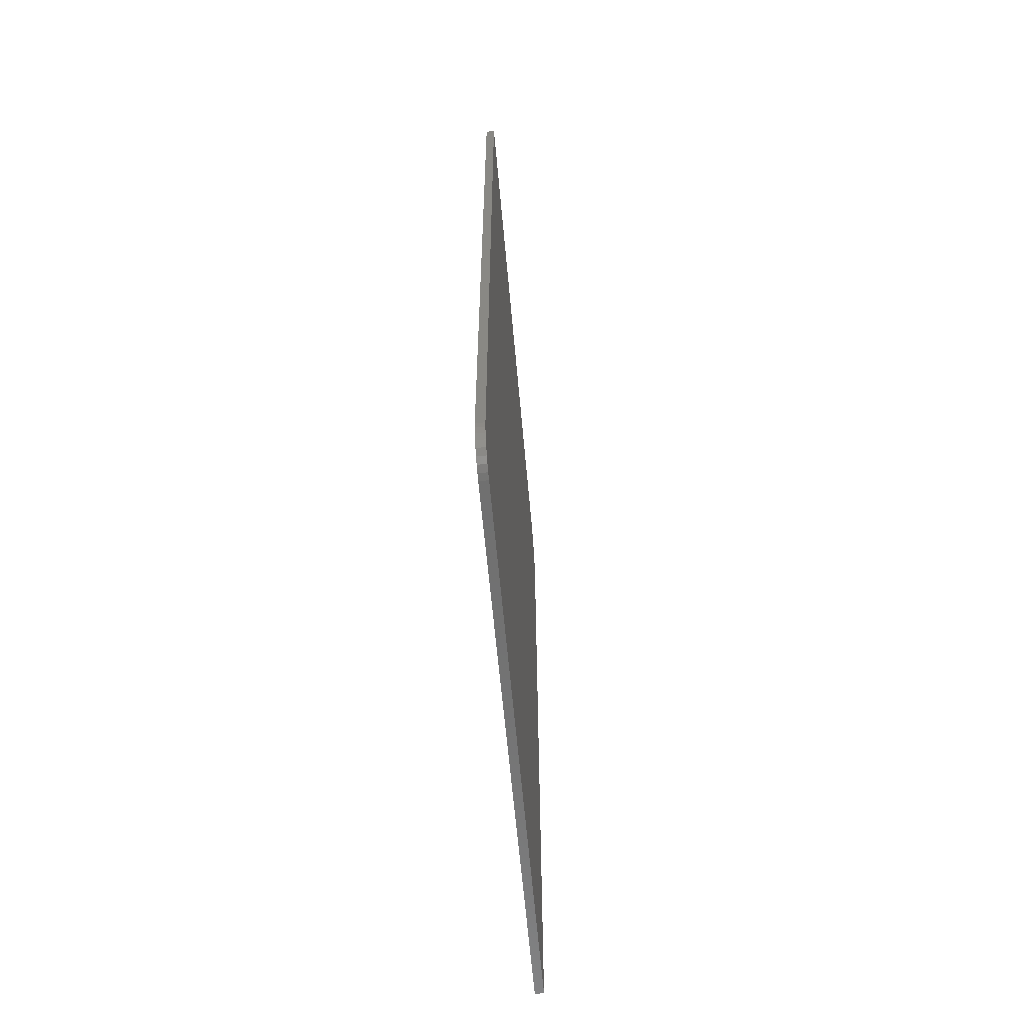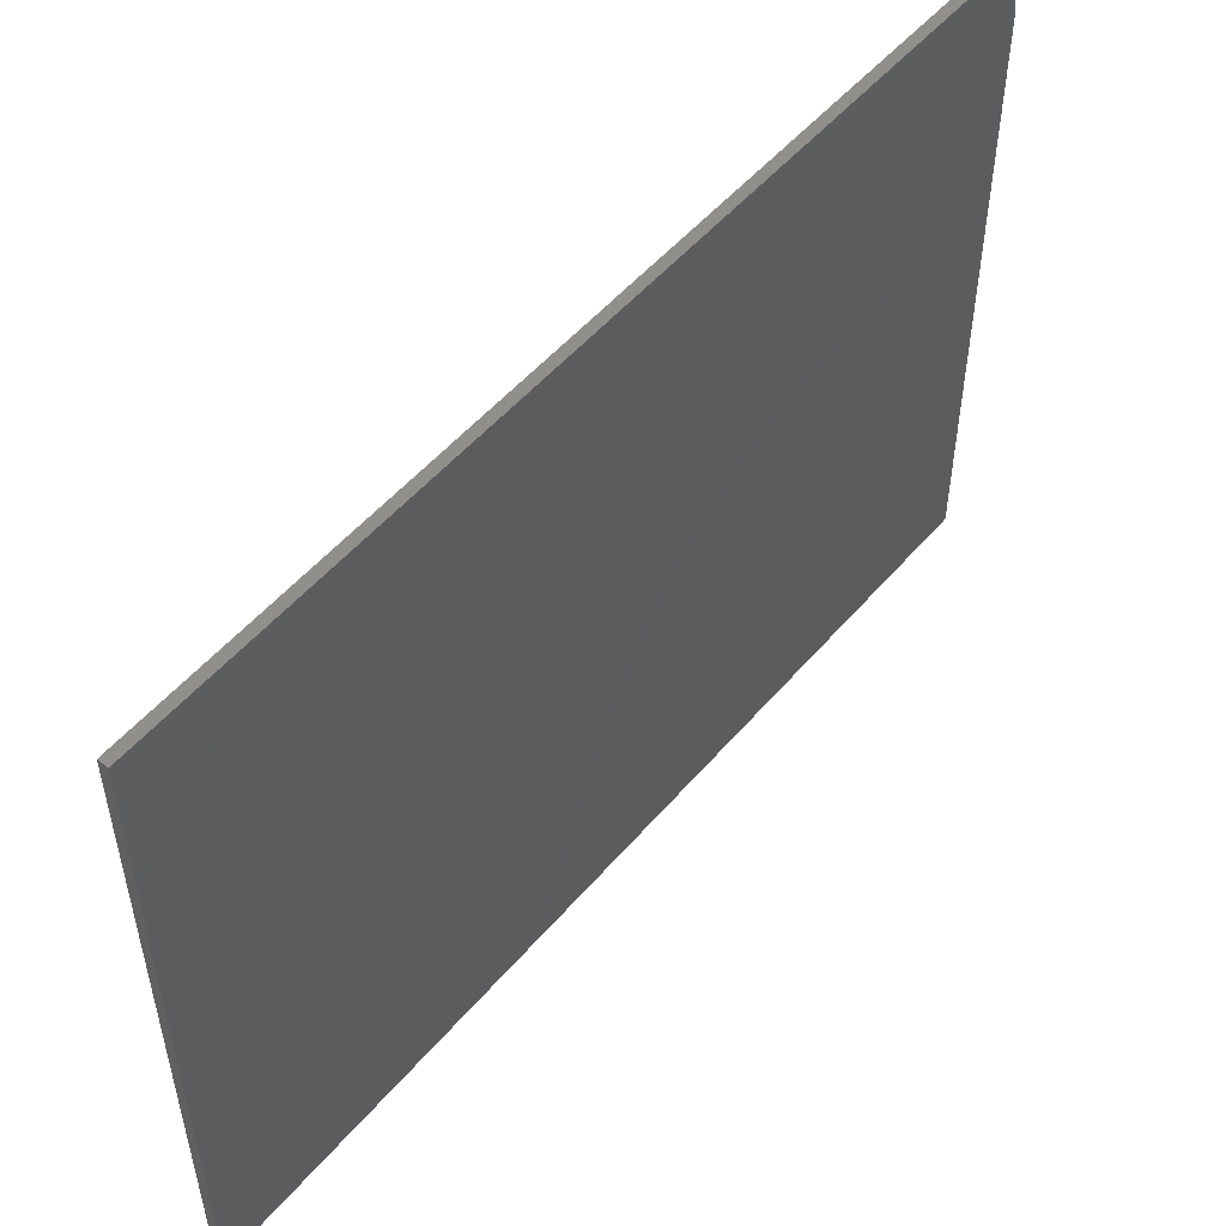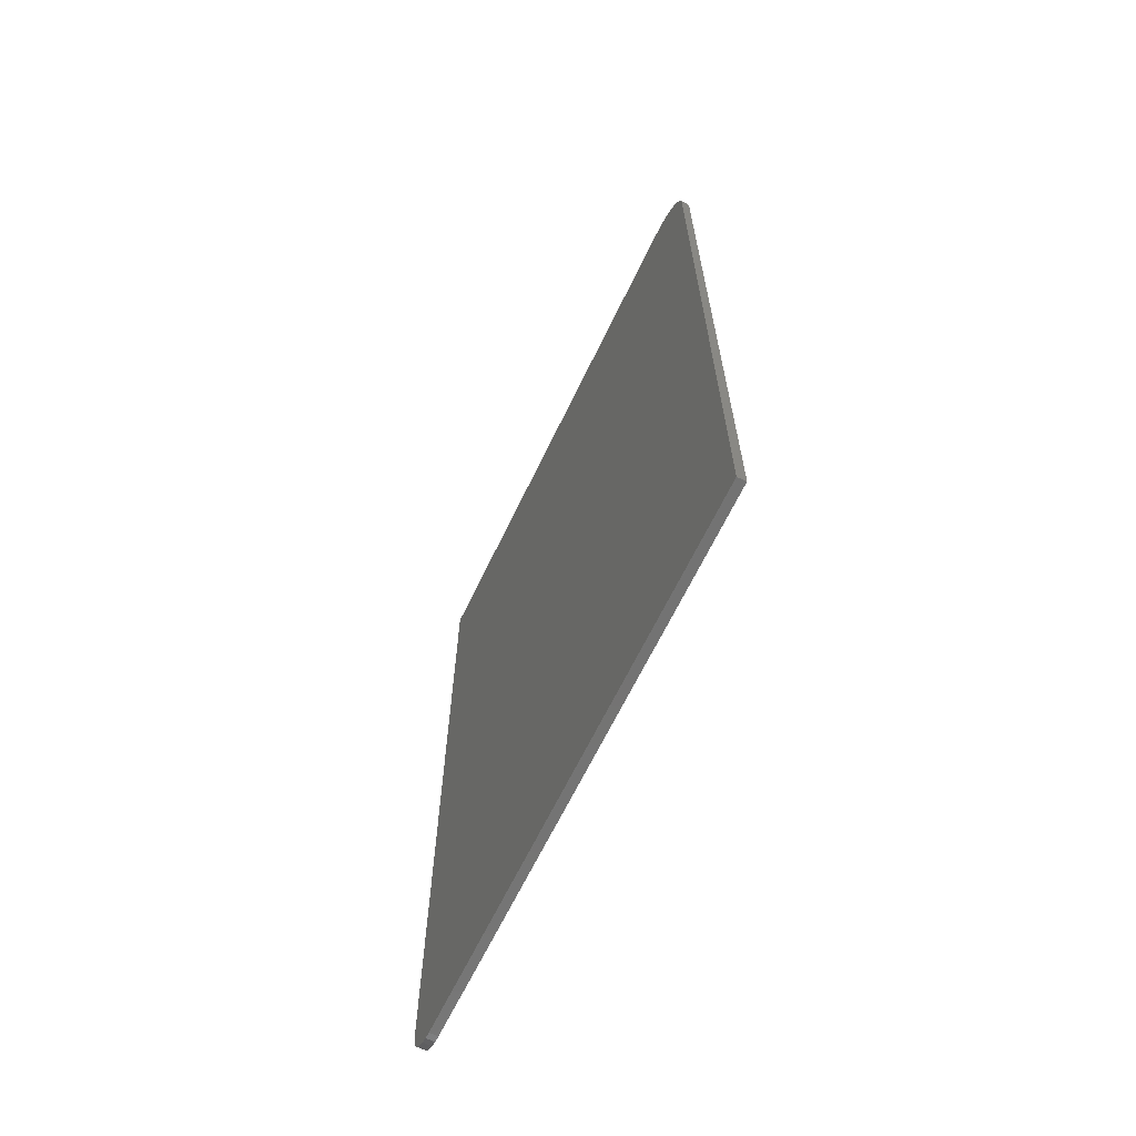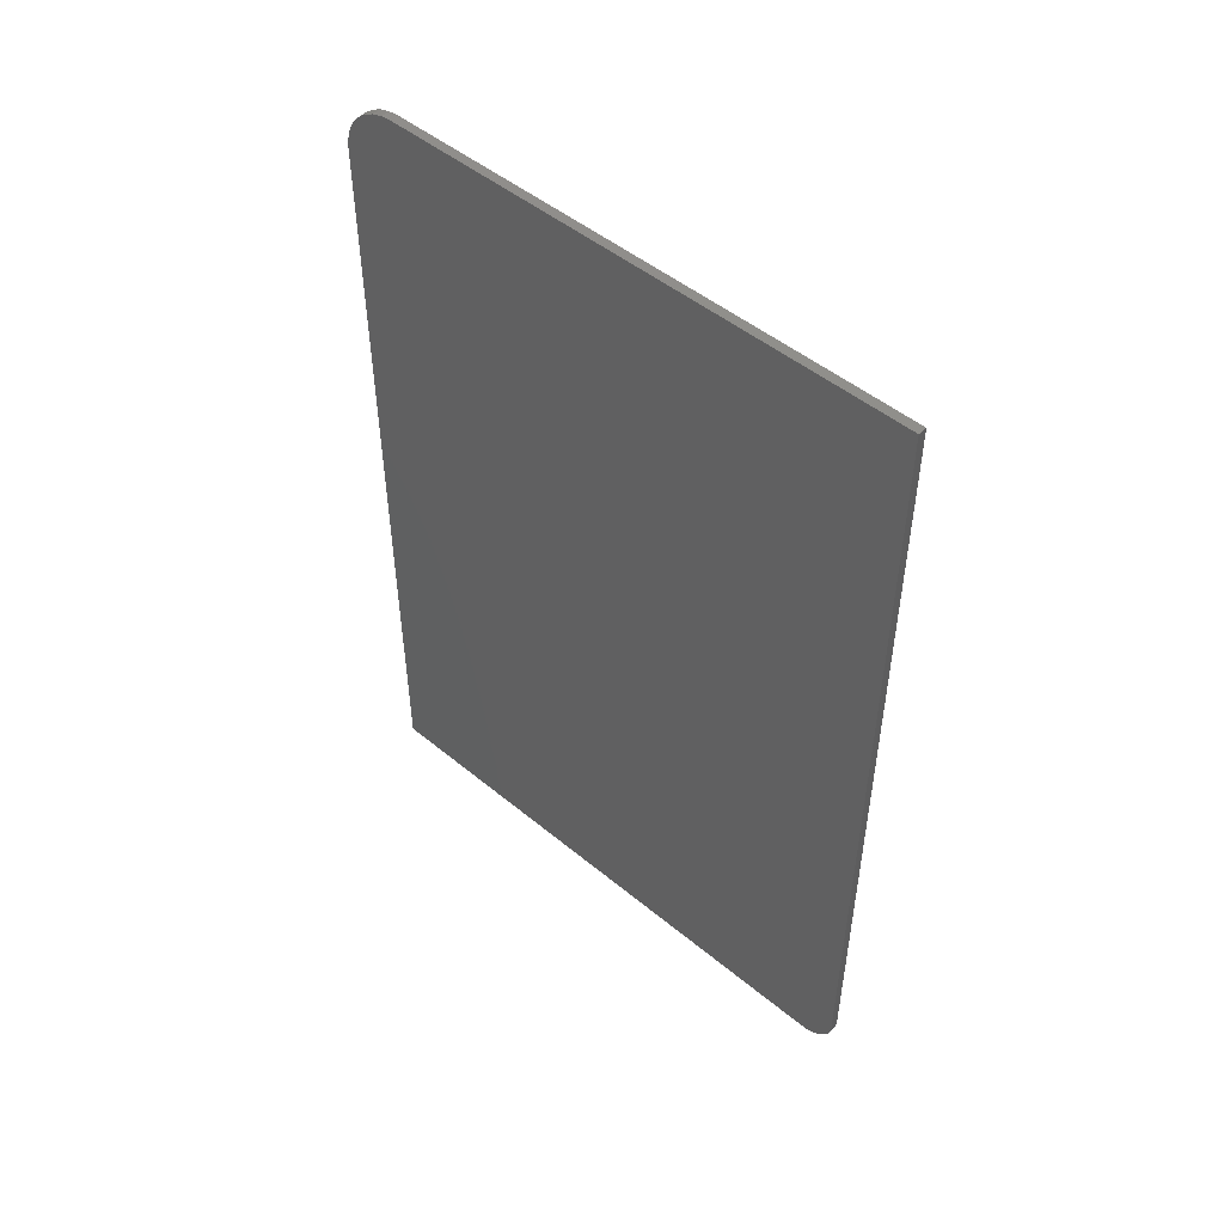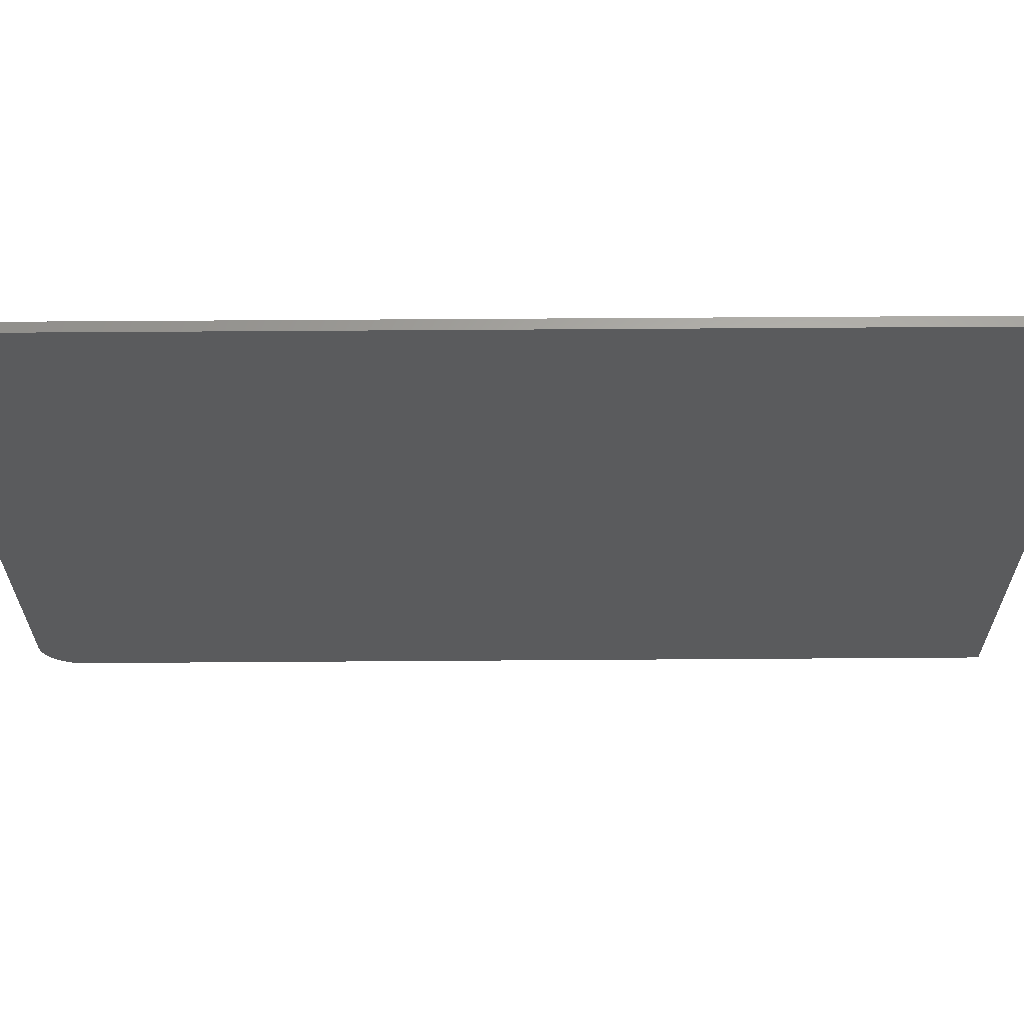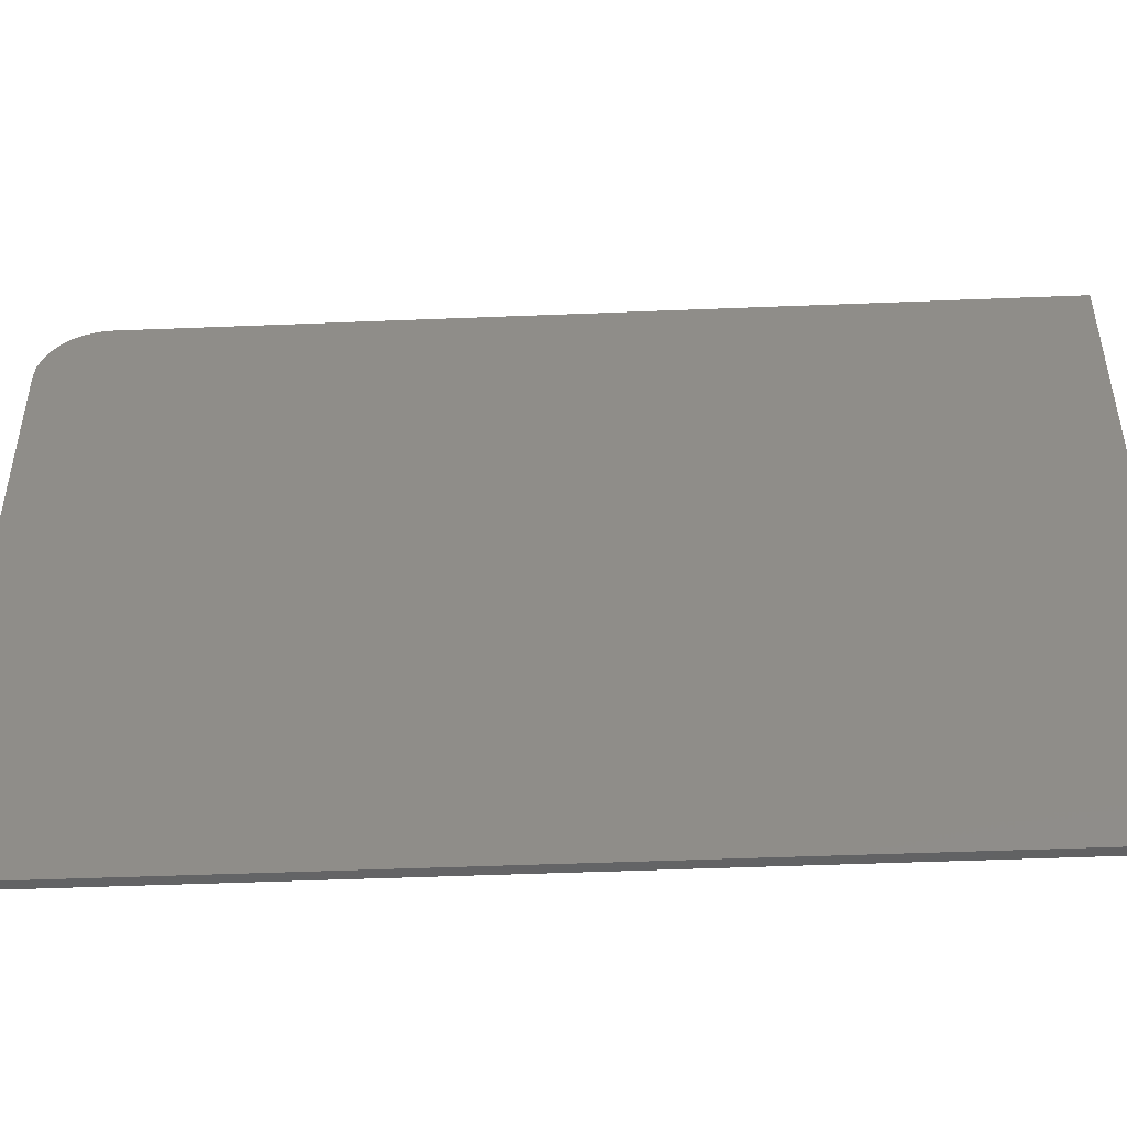
<metadata>
{"format":"stl","ext":"stl","renderer":"f3d","projection":"perspective","resolution":1024,"background":"white","views":[{"elev":-61.6,"azim":-174.9,"up":"+Y"},{"elev":52.2,"azim":39.2,"up":"+Z"},{"elev":-65.4,"azim":-25.6,"up":"+Y"},{"elev":49.2,"azim":132.4,"up":"+Y"},{"elev":63.6,"azim":89.6,"up":"+Z"},{"elev":-47.7,"azim":-87.4,"up":"+Z"}]}
</metadata>
<code>
# stl→obj: 40 verts, 76 faces
v 0.007812 -0.75 0.5187
v 0.007812 -0.75 -0.4609
v 0.007812 0.75 -0.5234
v 0.007812 0.75 0.4171
v 0.007812 0.748 0.4369
v 0.007812 0.7423 0.456
v 0.007812 0.7329 0.4735
v 0.007812 0.7203 0.4889
v 0.007812 0.7049 0.5016
v 0.007812 0.6873 0.5109
v 0.007812 0.6683 0.5167
v 0.007812 0.6484 0.5187
v 0.007812 -0.7488 -0.4731
v 0.007812 -0.7452 -0.4849
v 0.007812 -0.7395 -0.4957
v 0.007812 -0.7317 -0.5051
v 0.007812 -0.7222 -0.5129
v 0.007812 -0.7114 -0.5187
v 0.007812 -0.6997 -0.5222
v 0.007812 -0.6875 -0.5234
v -0.007812 -0.75 0.5187
v -0.007812 0.6484 0.5187
v -0.007812 0.6683 0.5167
v -0.007812 0.6873 0.5109
v -0.007812 0.7049 0.5016
v -0.007812 0.7203 0.4889
v -0.007812 0.7329 0.4735
v -0.007812 0.7423 0.456
v -0.007812 0.748 0.4369
v -0.007812 0.75 0.4171
v -0.007812 0.75 -0.5234
v -0.007812 -0.75 -0.4609
v -0.007812 -0.6875 -0.5234
v -0.007812 -0.6997 -0.5222
v -0.007812 -0.7114 -0.5187
v -0.007812 -0.7222 -0.5129
v -0.007812 -0.7317 -0.5051
v -0.007812 -0.7395 -0.4957
v -0.007812 -0.7452 -0.4849
v -0.007812 -0.7488 -0.4731
f 1 2 3
f 1 3 4
f 1 4 5
f 1 5 6
f 1 6 7
f 1 7 8
f 1 8 9
f 1 9 10
f 1 10 11
f 1 11 12
f 2 13 14
f 2 14 15
f 2 15 16
f 2 16 17
f 2 17 18
f 2 18 19
f 2 19 20
f 2 20 3
f 21 22 23
f 21 23 24
f 21 24 25
f 21 25 26
f 21 26 27
f 21 27 28
f 21 28 29
f 21 29 30
f 21 30 31
f 21 31 32
f 32 31 33
f 32 33 34
f 32 34 35
f 32 35 36
f 32 36 37
f 32 37 38
f 32 38 39
f 32 39 40
f 1 21 2
f 2 21 32
f 20 33 3
f 3 33 31
f 33 20 34
f 34 20 19
f 34 19 35
f 35 19 18
f 35 18 36
f 36 18 17
f 36 17 37
f 37 17 16
f 37 16 38
f 38 16 15
f 38 15 39
f 39 15 14
f 39 14 40
f 40 14 13
f 40 13 32
f 32 13 2
f 12 22 1
f 1 22 21
f 3 31 4
f 4 31 30
f 22 12 23
f 23 12 11
f 23 11 24
f 24 11 10
f 24 10 25
f 25 10 9
f 25 9 26
f 26 9 8
f 26 8 27
f 27 8 7
f 27 7 28
f 28 7 6
f 28 6 29
f 29 6 5
f 29 5 30
f 30 5 4

</code>
